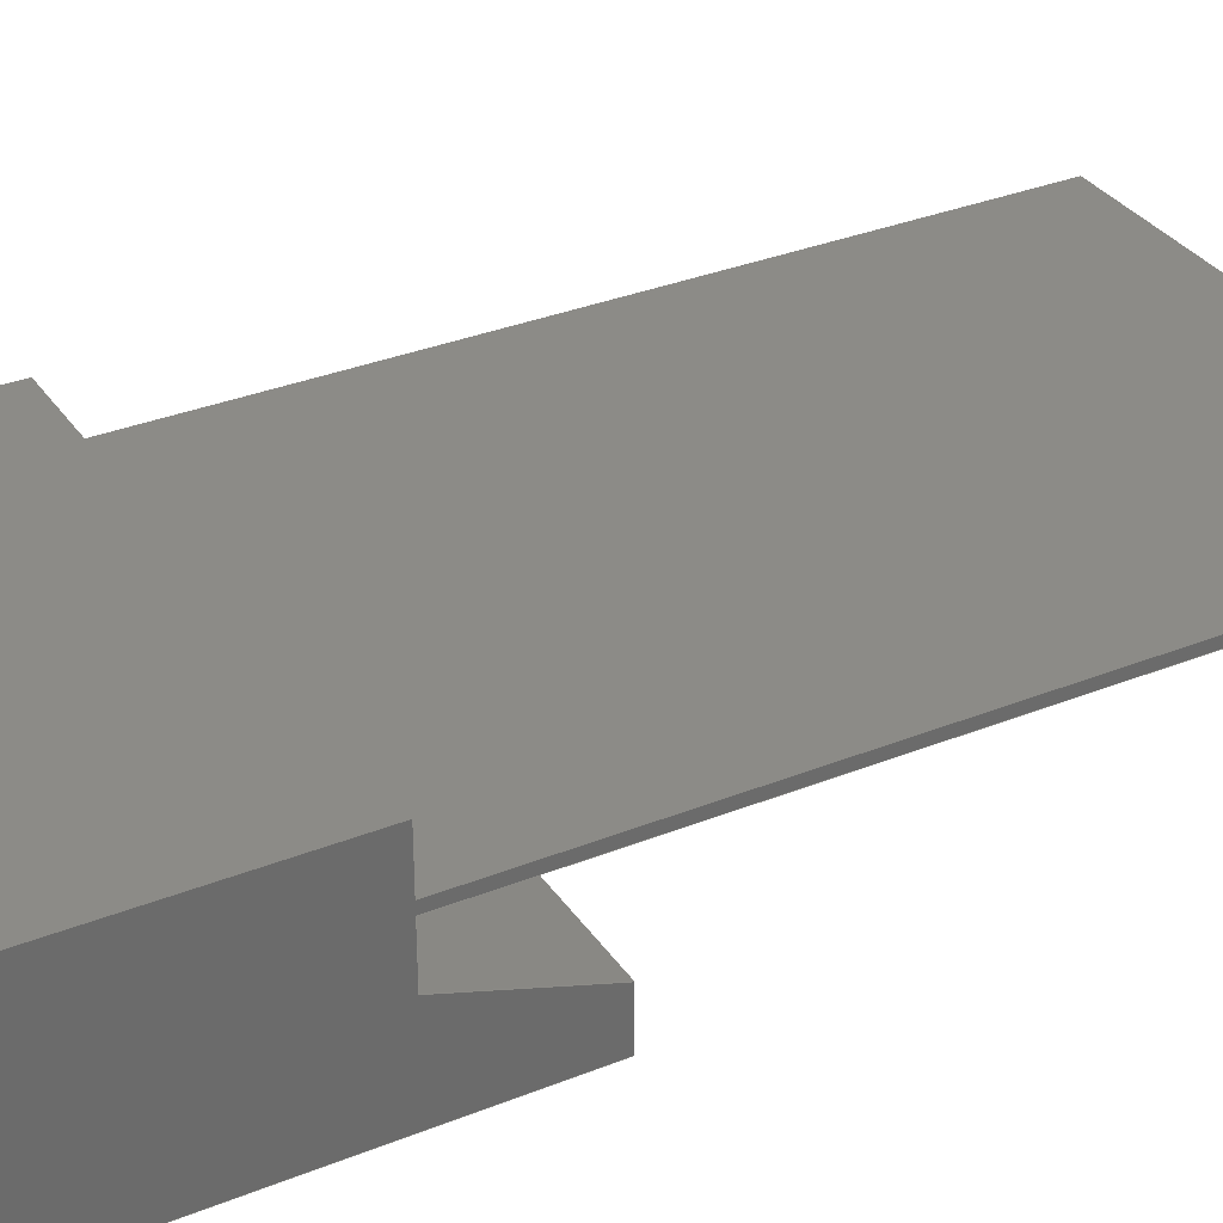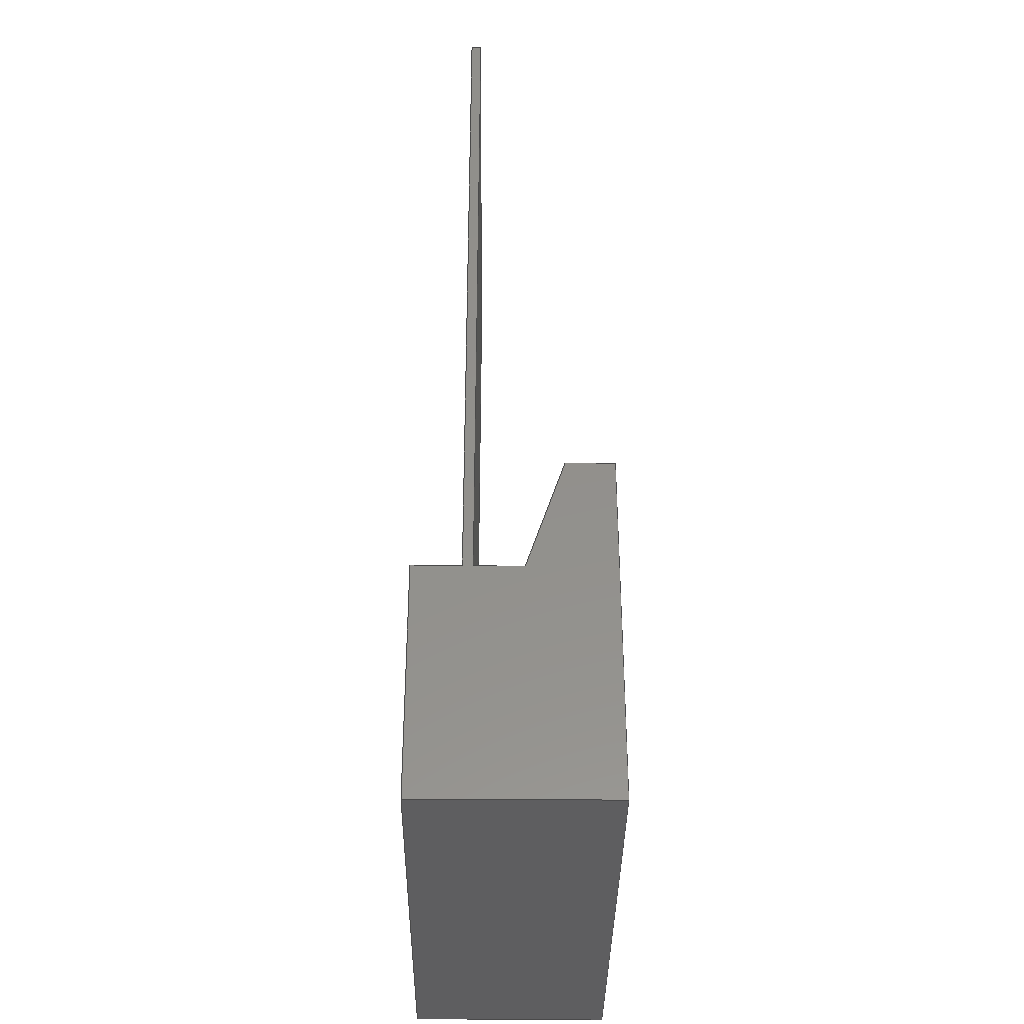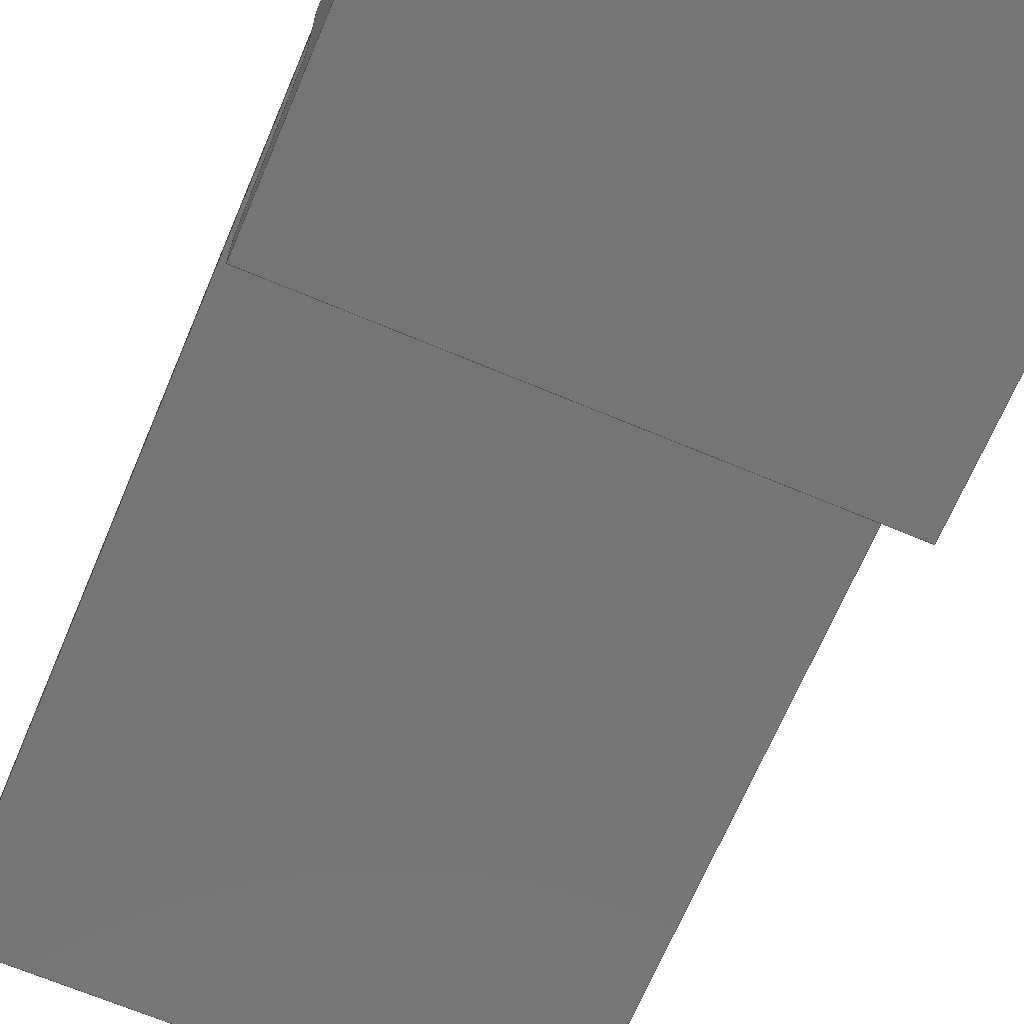
<metadata>
{"format":"step","ext":"step","renderer":"f3d","projection":"perspective","resolution":1024,"background":"white","views":[{"elev":33.0,"azim":61.0,"up":"+Z"},{"elev":-36.6,"azim":89.4,"up":"+Y"},{"elev":-67.6,"azim":-22.9,"up":"+Z"}]}
</metadata>
<code>
ISO-10303-21;
DATA;
#1=MECHANICAL_DESIGN_GEOMETRIC_PRESENTATION_REPRESENTATION('',(#4),#372);
#2=SHAPE_REPRESENTATION_RELATIONSHIP('SRR','None',#379,#3);
#3=ADVANCED_BREP_SHAPE_REPRESENTATION('',(#5),#371);
#4=STYLED_ITEM('',(#388),#5);
#5=MANIFOLD_SOLID_BREP('Body1',#224);
#6=FACE_OUTER_BOUND('',#18,.T.);
#7=FACE_OUTER_BOUND('',#19,.T.);
#8=FACE_OUTER_BOUND('',#20,.T.);
#9=FACE_OUTER_BOUND('',#21,.T.);
#10=FACE_OUTER_BOUND('',#22,.T.);
#11=FACE_OUTER_BOUND('',#23,.T.);
#12=FACE_OUTER_BOUND('',#24,.T.);
#13=FACE_OUTER_BOUND('',#25,.T.);
#14=FACE_OUTER_BOUND('',#26,.T.);
#15=FACE_OUTER_BOUND('',#27,.T.);
#16=FACE_OUTER_BOUND('',#28,.T.);
#17=FACE_OUTER_BOUND('',#29,.T.);
#18=EDGE_LOOP('',(#140,#141,#142,#143));
#19=EDGE_LOOP('',(#144,#145,#146,#147));
#20=EDGE_LOOP('',(#148,#149,#150,#151));
#21=EDGE_LOOP('',(#152,#153,#154,#155,#156,#157,#158,#159,#160,#161));
#22=EDGE_LOOP('',(#162,#163,#164,#165));
#23=EDGE_LOOP('',(#166,#167,#168,#169));
#24=EDGE_LOOP('',(#170,#171,#172,#173));
#25=EDGE_LOOP('',(#174,#175,#176,#177));
#26=EDGE_LOOP('',(#178,#179,#180,#181));
#27=EDGE_LOOP('',(#182,#183,#184,#185));
#28=EDGE_LOOP('',(#186,#187,#188,#189));
#29=EDGE_LOOP('',(#190,#191,#192,#193,#194,#195,#196,#197,#198,#199));
#30=LINE('',#310,#60);
#31=LINE('',#312,#61);
#32=LINE('',#314,#62);
#33=LINE('',#315,#63);
#34=LINE('',#318,#64);
#35=LINE('',#320,#65);
#36=LINE('',#321,#66);
#37=LINE('',#324,#67);
#38=LINE('',#326,#68);
#39=LINE('',#327,#69);
#40=LINE('',#331,#70);
#41=LINE('',#333,#71);
#42=LINE('',#334,#72);
#43=LINE('',#336,#73);
#44=LINE('',#338,#74);
#45=LINE('',#340,#75);
#46=LINE('',#341,#76);
#47=LINE('',#344,#77);
#48=LINE('',#346,#78);
#49=LINE('',#347,#79);
#50=LINE('',#349,#80);
#51=LINE('',#352,#81);
#52=LINE('',#353,#82);
#53=LINE('',#356,#83);
#54=LINE('',#357,#84);
#55=LINE('',#360,#85);
#56=LINE('',#361,#86);
#57=LINE('',#364,#87);
#58=LINE('',#365,#88);
#59=LINE('',#367,#89);
#60=VECTOR('',#254,10);
#61=VECTOR('',#255,10);
#62=VECTOR('',#256,10);
#63=VECTOR('',#257,10);
#64=VECTOR('',#260,10);
#65=VECTOR('',#261,10);
#66=VECTOR('',#262,10);
#67=VECTOR('',#265,10);
#68=VECTOR('',#266,10);
#69=VECTOR('',#267,10);
#70=VECTOR('',#270,10);
#71=VECTOR('',#271,10);
#72=VECTOR('',#272,10);
#73=VECTOR('',#273,10);
#74=VECTOR('',#274,10);
#75=VECTOR('',#275,10);
#76=VECTOR('',#276,10);
#77=VECTOR('',#279,10);
#78=VECTOR('',#280,10);
#79=VECTOR('',#281,10);
#80=VECTOR('',#284,10);
#81=VECTOR('',#287,10);
#82=VECTOR('',#288,10);
#83=VECTOR('',#291,10);
#84=VECTOR('',#292,10);
#85=VECTOR('',#295,10);
#86=VECTOR('',#296,10);
#87=VECTOR('',#299,10);
#88=VECTOR('',#300,10);
#89=VECTOR('',#303,10);
#90=VERTEX_POINT('',#308);
#91=VERTEX_POINT('',#309);
#92=VERTEX_POINT('',#311);
#93=VERTEX_POINT('',#313);
#94=VERTEX_POINT('',#317);
#95=VERTEX_POINT('',#319);
#96=VERTEX_POINT('',#323);
#97=VERTEX_POINT('',#325);
#98=VERTEX_POINT('',#329);
#99=VERTEX_POINT('',#330);
#100=VERTEX_POINT('',#332);
#101=VERTEX_POINT('',#335);
#102=VERTEX_POINT('',#337);
#103=VERTEX_POINT('',#339);
#104=VERTEX_POINT('',#343);
#105=VERTEX_POINT('',#345);
#106=VERTEX_POINT('',#351);
#107=VERTEX_POINT('',#355);
#108=VERTEX_POINT('',#359);
#109=VERTEX_POINT('',#363);
#110=EDGE_CURVE('',#90,#91,#30,.T.);
#111=EDGE_CURVE('',#90,#92,#31,.T.);
#112=EDGE_CURVE('',#93,#92,#32,.T.);
#113=EDGE_CURVE('',#91,#93,#33,.T.);
#114=EDGE_CURVE('',#92,#94,#34,.T.);
#115=EDGE_CURVE('',#94,#95,#35,.T.);
#116=EDGE_CURVE('',#95,#93,#36,.T.);
#117=EDGE_CURVE('',#96,#91,#37,.T.);
#118=EDGE_CURVE('',#97,#96,#38,.T.);
#119=EDGE_CURVE('',#90,#97,#39,.T.);
#120=EDGE_CURVE('',#98,#99,#40,.T.);
#121=EDGE_CURVE('',#99,#100,#41,.T.);
#122=EDGE_CURVE('',#100,#94,#42,.T.);
#123=EDGE_CURVE('',#97,#101,#43,.T.);
#124=EDGE_CURVE('',#101,#102,#44,.T.);
#125=EDGE_CURVE('',#102,#103,#45,.T.);
#126=EDGE_CURVE('',#103,#98,#46,.T.);
#127=EDGE_CURVE('',#104,#99,#47,.T.);
#128=EDGE_CURVE('',#105,#104,#48,.T.);
#129=EDGE_CURVE('',#100,#105,#49,.T.);
#130=EDGE_CURVE('',#105,#95,#50,.T.);
#131=EDGE_CURVE('',#106,#96,#51,.T.);
#132=EDGE_CURVE('',#101,#106,#52,.T.);
#133=EDGE_CURVE('',#107,#106,#53,.T.);
#134=EDGE_CURVE('',#102,#107,#54,.T.);
#135=EDGE_CURVE('',#108,#107,#55,.T.);
#136=EDGE_CURVE('',#103,#108,#56,.T.);
#137=EDGE_CURVE('',#109,#108,#57,.T.);
#138=EDGE_CURVE('',#98,#109,#58,.T.);
#139=EDGE_CURVE('',#104,#109,#59,.T.);
#140=ORIENTED_EDGE('',*,*,#110,.F.);
#141=ORIENTED_EDGE('',*,*,#111,.T.);
#142=ORIENTED_EDGE('',*,*,#112,.F.);
#143=ORIENTED_EDGE('',*,*,#113,.F.);
#144=ORIENTED_EDGE('',*,*,#112,.T.);
#145=ORIENTED_EDGE('',*,*,#114,.T.);
#146=ORIENTED_EDGE('',*,*,#115,.T.);
#147=ORIENTED_EDGE('',*,*,#116,.T.);
#148=ORIENTED_EDGE('',*,*,#110,.T.);
#149=ORIENTED_EDGE('',*,*,#117,.F.);
#150=ORIENTED_EDGE('',*,*,#118,.F.);
#151=ORIENTED_EDGE('',*,*,#119,.F.);
#152=ORIENTED_EDGE('',*,*,#120,.T.);
#153=ORIENTED_EDGE('',*,*,#121,.T.);
#154=ORIENTED_EDGE('',*,*,#122,.T.);
#155=ORIENTED_EDGE('',*,*,#114,.F.);
#156=ORIENTED_EDGE('',*,*,#111,.F.);
#157=ORIENTED_EDGE('',*,*,#119,.T.);
#158=ORIENTED_EDGE('',*,*,#123,.T.);
#159=ORIENTED_EDGE('',*,*,#124,.T.);
#160=ORIENTED_EDGE('',*,*,#125,.T.);
#161=ORIENTED_EDGE('',*,*,#126,.T.);
#162=ORIENTED_EDGE('',*,*,#127,.F.);
#163=ORIENTED_EDGE('',*,*,#128,.F.);
#164=ORIENTED_EDGE('',*,*,#129,.F.);
#165=ORIENTED_EDGE('',*,*,#121,.F.);
#166=ORIENTED_EDGE('',*,*,#129,.T.);
#167=ORIENTED_EDGE('',*,*,#130,.T.);
#168=ORIENTED_EDGE('',*,*,#115,.F.);
#169=ORIENTED_EDGE('',*,*,#122,.F.);
#170=ORIENTED_EDGE('',*,*,#118,.T.);
#171=ORIENTED_EDGE('',*,*,#131,.F.);
#172=ORIENTED_EDGE('',*,*,#132,.F.);
#173=ORIENTED_EDGE('',*,*,#123,.F.);
#174=ORIENTED_EDGE('',*,*,#132,.T.);
#175=ORIENTED_EDGE('',*,*,#133,.F.);
#176=ORIENTED_EDGE('',*,*,#134,.F.);
#177=ORIENTED_EDGE('',*,*,#124,.F.);
#178=ORIENTED_EDGE('',*,*,#134,.T.);
#179=ORIENTED_EDGE('',*,*,#135,.F.);
#180=ORIENTED_EDGE('',*,*,#136,.F.);
#181=ORIENTED_EDGE('',*,*,#125,.F.);
#182=ORIENTED_EDGE('',*,*,#136,.T.);
#183=ORIENTED_EDGE('',*,*,#137,.F.);
#184=ORIENTED_EDGE('',*,*,#138,.F.);
#185=ORIENTED_EDGE('',*,*,#126,.F.);
#186=ORIENTED_EDGE('',*,*,#138,.T.);
#187=ORIENTED_EDGE('',*,*,#139,.F.);
#188=ORIENTED_EDGE('',*,*,#127,.T.);
#189=ORIENTED_EDGE('',*,*,#120,.F.);
#190=ORIENTED_EDGE('',*,*,#139,.T.);
#191=ORIENTED_EDGE('',*,*,#137,.T.);
#192=ORIENTED_EDGE('',*,*,#135,.T.);
#193=ORIENTED_EDGE('',*,*,#133,.T.);
#194=ORIENTED_EDGE('',*,*,#131,.T.);
#195=ORIENTED_EDGE('',*,*,#117,.T.);
#196=ORIENTED_EDGE('',*,*,#113,.T.);
#197=ORIENTED_EDGE('',*,*,#116,.F.);
#198=ORIENTED_EDGE('',*,*,#130,.F.);
#199=ORIENTED_EDGE('',*,*,#128,.T.);
#200=PLANE('',#238);
#201=PLANE('',#239);
#202=PLANE('',#240);
#203=PLANE('',#241);
#204=PLANE('',#242);
#205=PLANE('',#243);
#206=PLANE('',#244);
#207=PLANE('',#245);
#208=PLANE('',#246);
#209=PLANE('',#247);
#210=PLANE('',#248);
#211=PLANE('',#249);
#212=ADVANCED_FACE('',(#6),#200,.T.);
#213=ADVANCED_FACE('',(#7),#201,.T.);
#214=ADVANCED_FACE('',(#8),#202,.T.);
#215=ADVANCED_FACE('',(#9),#203,.T.);
#216=ADVANCED_FACE('',(#10),#204,.T.);
#217=ADVANCED_FACE('',(#11),#205,.T.);
#218=ADVANCED_FACE('',(#12),#206,.T.);
#219=ADVANCED_FACE('',(#13),#207,.T.);
#220=ADVANCED_FACE('',(#14),#208,.T.);
#221=ADVANCED_FACE('',(#15),#209,.T.);
#222=ADVANCED_FACE('',(#16),#210,.T.);
#223=ADVANCED_FACE('',(#17),#211,.T.);
#224=CLOSED_SHELL('',(#212,#213,#214,#215,#216,#217,#218,#219,#220,#221,
#222,#223));
#225=DERIVED_UNIT_ELEMENT(#227,1);
#226=DERIVED_UNIT_ELEMENT(#374,-3);
#227=(
MASS_UNIT()
NAMED_UNIT(*)
SI_UNIT(.KILO.,.GRAM.)
);
#228=DERIVED_UNIT((#225,#226));
#229=MEASURE_REPRESENTATION_ITEM('density measure',
POSITIVE_RATIO_MEASURE(7850),#228);
#230=PROPERTY_DEFINITION_REPRESENTATION(#235,#232);
#231=PROPERTY_DEFINITION_REPRESENTATION(#236,#233);
#232=REPRESENTATION('material name',(#234),#371);
#233=REPRESENTATION('density',(#229),#371);
#234=DESCRIPTIVE_REPRESENTATION_ITEM('Steel','Steel');
#235=PROPERTY_DEFINITION('material property','material name',#381);
#236=PROPERTY_DEFINITION('material property','density of part',#381);
#237=AXIS2_PLACEMENT_3D('',#306,#250,#251);
#238=AXIS2_PLACEMENT_3D('',#307,#252,#253);
#239=AXIS2_PLACEMENT_3D('',#316,#258,#259);
#240=AXIS2_PLACEMENT_3D('',#322,#263,#264);
#241=AXIS2_PLACEMENT_3D('',#328,#268,#269);
#242=AXIS2_PLACEMENT_3D('',#342,#277,#278);
#243=AXIS2_PLACEMENT_3D('',#348,#282,#283);
#244=AXIS2_PLACEMENT_3D('',#350,#285,#286);
#245=AXIS2_PLACEMENT_3D('',#354,#289,#290);
#246=AXIS2_PLACEMENT_3D('',#358,#293,#294);
#247=AXIS2_PLACEMENT_3D('',#362,#297,#298);
#248=AXIS2_PLACEMENT_3D('',#366,#301,#302);
#249=AXIS2_PLACEMENT_3D('',#368,#304,#305);
#250=DIRECTION('axis',(0,0,1));
#251=DIRECTION('refdir',(1,0,0));
#252=DIRECTION('center_axis',(0,1,0));
#253=DIRECTION('ref_axis',(-1,0,0));
#254=DIRECTION('',(1,0,0));
#255=DIRECTION('',(0,0,1));
#256=DIRECTION('',(-1,0,0));
#257=DIRECTION('',(0,0,1));
#258=DIRECTION('center_axis',(0,0,1));
#259=DIRECTION('ref_axis',(1,0,0));
#260=DIRECTION('',(0,-1,0));
#261=DIRECTION('',(1,0,0));
#262=DIRECTION('',(0,1,0));
#263=DIRECTION('center_axis',(0,0,1));
#264=DIRECTION('ref_axis',(0,-1,0));
#265=DIRECTION('',(0,-1,0));
#266=DIRECTION('',(1,0,0));
#267=DIRECTION('',(0,1,0));
#268=DIRECTION('center_axis',(-1,0,0));
#269=DIRECTION('ref_axis',(0,0,1));
#270=DIRECTION('',(0,0,-1));
#271=DIRECTION('',(0,-1,1.296e-16));
#272=DIRECTION('',(0,0,1));
#273=DIRECTION('',(0,0,-1));
#274=DIRECTION('',(0,-1,0));
#275=DIRECTION('',(0,0,-1));
#276=DIRECTION('',(0,0.9524,-0.3048));
#277=DIRECTION('center_axis',(0,-1.296e-16,-1));
#278=DIRECTION('ref_axis',(0,1,-1.296e-16));
#279=DIRECTION('',(-1,0,0));
#280=DIRECTION('',(0,1,-1.296e-16));
#281=DIRECTION('',(1,0,0));
#282=DIRECTION('center_axis',(0,-1,0));
#283=DIRECTION('ref_axis',(0,0,-1));
#284=DIRECTION('',(0,0,1));
#285=DIRECTION('center_axis',(0,1,0));
#286=DIRECTION('ref_axis',(0,0,1));
#287=DIRECTION('',(0,0,1));
#288=DIRECTION('',(1,0,0));
#289=DIRECTION('center_axis',(0,0,-1));
#290=DIRECTION('ref_axis',(0,1,0));
#291=DIRECTION('',(0,1,0));
#292=DIRECTION('',(1,0,0));
#293=DIRECTION('center_axis',(0,1,0));
#294=DIRECTION('ref_axis',(0,0,1));
#295=DIRECTION('',(0,0,1));
#296=DIRECTION('',(1,0,0));
#297=DIRECTION('center_axis',(0,0.3048,0.9524));
#298=DIRECTION('ref_axis',(0,-0.9524,0.3048));
#299=DIRECTION('',(0,-0.9524,0.3048));
#300=DIRECTION('',(1,0,0));
#301=DIRECTION('center_axis',(0,1,0));
#302=DIRECTION('ref_axis',(0,0,1));
#303=DIRECTION('',(0,0,1));
#304=DIRECTION('center_axis',(1,0,0));
#305=DIRECTION('ref_axis',(0,0,-1));
#306=CARTESIAN_POINT('',(0,0,0));
#307=CARTESIAN_POINT('Origin',(5,5,3));
#308=CARTESIAN_POINT('',(-5,5,3));
#309=CARTESIAN_POINT('',(5,5,3));
#310=CARTESIAN_POINT('',(2.5,5,3));
#311=CARTESIAN_POINT('',(-5,5,4));
#312=CARTESIAN_POINT('',(-5,5,3));
#313=CARTESIAN_POINT('',(5,5,4));
#314=CARTESIAN_POINT('',(5,5,4));
#315=CARTESIAN_POINT('',(5,5,3));
#316=CARTESIAN_POINT('Origin',(0,2.5,4));
#317=CARTESIAN_POINT('',(-5,0,4));
#318=CARTESIAN_POINT('',(-5,20,4));
#319=CARTESIAN_POINT('',(5,0,4));
#320=CARTESIAN_POINT('',(-5,0,4));
#321=CARTESIAN_POINT('',(5,0,4));
#322=CARTESIAN_POINT('Origin',(0,20,3));
#323=CARTESIAN_POINT('',(5,20,3));
#324=CARTESIAN_POINT('',(5,0,3));
#325=CARTESIAN_POINT('',(-5,20,3));
#326=CARTESIAN_POINT('',(0,20,3));
#327=CARTESIAN_POINT('',(-5,0,3));
#328=CARTESIAN_POINT('Origin',(-5,10,1.5));
#329=CARTESIAN_POINT('',(-5,7.5,1));
#330=CARTESIAN_POINT('',(-5,7.5,-9.714e-16));
#331=CARTESIAN_POINT('',(-5,7.5,1));
#332=CARTESIAN_POINT('',(-5,0,0));
#333=CARTESIAN_POINT('',(-5,7.5,-9.718e-16));
#334=CARTESIAN_POINT('',(-5,0,0));
#335=CARTESIAN_POINT('',(-5,20,2.8));
#336=CARTESIAN_POINT('',(-5,20,3));
#337=CARTESIAN_POINT('',(-5,5,2.8));
#338=CARTESIAN_POINT('',(-5,20,2.8));
#339=CARTESIAN_POINT('',(-5,5,1.8));
#340=CARTESIAN_POINT('',(-5,5,2.8));
#341=CARTESIAN_POINT('',(-5,5,1.8));
#342=CARTESIAN_POINT('Origin',(0,0,0));
#343=CARTESIAN_POINT('',(5,7.5,-9.714e-16));
#344=CARTESIAN_POINT('',(0,7.5,-9.718e-16));
#345=CARTESIAN_POINT('',(5,0,0));
#346=CARTESIAN_POINT('',(5,7.5,-9.718e-16));
#347=CARTESIAN_POINT('',(0,0,0));
#348=CARTESIAN_POINT('Origin',(0,0,3));
#349=CARTESIAN_POINT('',(5,0,3));
#350=CARTESIAN_POINT('Origin',(0,20,2.8));
#351=CARTESIAN_POINT('',(5,20,2.8));
#352=CARTESIAN_POINT('',(5,20,3));
#353=CARTESIAN_POINT('',(0,20,2.8));
#354=CARTESIAN_POINT('Origin',(0,5,2.8));
#355=CARTESIAN_POINT('',(5,5,2.8));
#356=CARTESIAN_POINT('',(5,20,2.8));
#357=CARTESIAN_POINT('',(0,5,2.8));
#358=CARTESIAN_POINT('Origin',(0,5,1.8));
#359=CARTESIAN_POINT('',(5,5,1.8));
#360=CARTESIAN_POINT('',(5,5,2.8));
#361=CARTESIAN_POINT('',(0,5,1.8));
#362=CARTESIAN_POINT('Origin',(0,7.5,1));
#363=CARTESIAN_POINT('',(5,7.5,1));
#364=CARTESIAN_POINT('',(5,5,1.8));
#365=CARTESIAN_POINT('',(0,7.5,1));
#366=CARTESIAN_POINT('Origin',(0,7.5,-9.714e-16));
#367=CARTESIAN_POINT('',(5,7.5,1));
#368=CARTESIAN_POINT('Origin',(5,10,1.5));
#369=UNCERTAINTY_MEASURE_WITH_UNIT(LENGTH_MEASURE(0.01),#373,
'DISTANCE_ACCURACY_VALUE',
'Maximum model space distance between geometric entities at asserted c
onnectivities');
#370=UNCERTAINTY_MEASURE_WITH_UNIT(LENGTH_MEASURE(0.01),#373,
'DISTANCE_ACCURACY_VALUE',
'Maximum model space distance between geometric entities at asserted c
onnectivities');
#371=(
GEOMETRIC_REPRESENTATION_CONTEXT(3)
GLOBAL_UNCERTAINTY_ASSIGNED_CONTEXT((#369))
GLOBAL_UNIT_ASSIGNED_CONTEXT((#373,#375,#376))
REPRESENTATION_CONTEXT('','3D')
);
#372=(
GEOMETRIC_REPRESENTATION_CONTEXT(3)
GLOBAL_UNCERTAINTY_ASSIGNED_CONTEXT((#370))
GLOBAL_UNIT_ASSIGNED_CONTEXT((#373,#375,#376))
REPRESENTATION_CONTEXT('','3D')
);
#373=(
LENGTH_UNIT()
NAMED_UNIT(*)
SI_UNIT(.MILLI.,.METRE.)
);
#374=(
LENGTH_UNIT()
NAMED_UNIT(*)
SI_UNIT($,.METRE.)
);
#375=(
NAMED_UNIT(*)
PLANE_ANGLE_UNIT()
SI_UNIT($,.RADIAN.)
);
#376=(
NAMED_UNIT(*)
SI_UNIT($,.STERADIAN.)
SOLID_ANGLE_UNIT()
);
#377=SHAPE_DEFINITION_REPRESENTATION(#378,#379);
#378=PRODUCT_DEFINITION_SHAPE('',$,#381);
#379=SHAPE_REPRESENTATION('',(#237),#371);
#380=PRODUCT_DEFINITION_CONTEXT('part definition',#385,'design');
#381=PRODUCT_DEFINITION('SImple overhang','SImple overhang v2',#382,#380);
#382=PRODUCT_DEFINITION_FORMATION('',$,#387);
#383=PRODUCT_RELATED_PRODUCT_CATEGORY('SImple overhang v2',
'SImple overhang v2',(#387));
#384=APPLICATION_PROTOCOL_DEFINITION('international standard',
'automotive_design',2009,#385);
#385=APPLICATION_CONTEXT(
'Core Data for Automotive Mechanical Design Process');
#386=PRODUCT_CONTEXT('part definition',#385,'mechanical');
#387=PRODUCT('SImple overhang','SImple overhang v2',$,(#386));
#388=PRESENTATION_STYLE_ASSIGNMENT((#389));
#389=SURFACE_STYLE_USAGE(.BOTH.,#390);
#390=SURFACE_SIDE_STYLE('',(#391));
#391=SURFACE_STYLE_FILL_AREA(#392);
#392=FILL_AREA_STYLE('Steel - Satin',(#393));
#393=FILL_AREA_STYLE_COLOUR('Steel - Satin',#394);
#394=COLOUR_RGB('Steel - Satin',0.6275,0.6275,0.6275);
ENDSEC;
END-ISO-10303-21;

</code>
